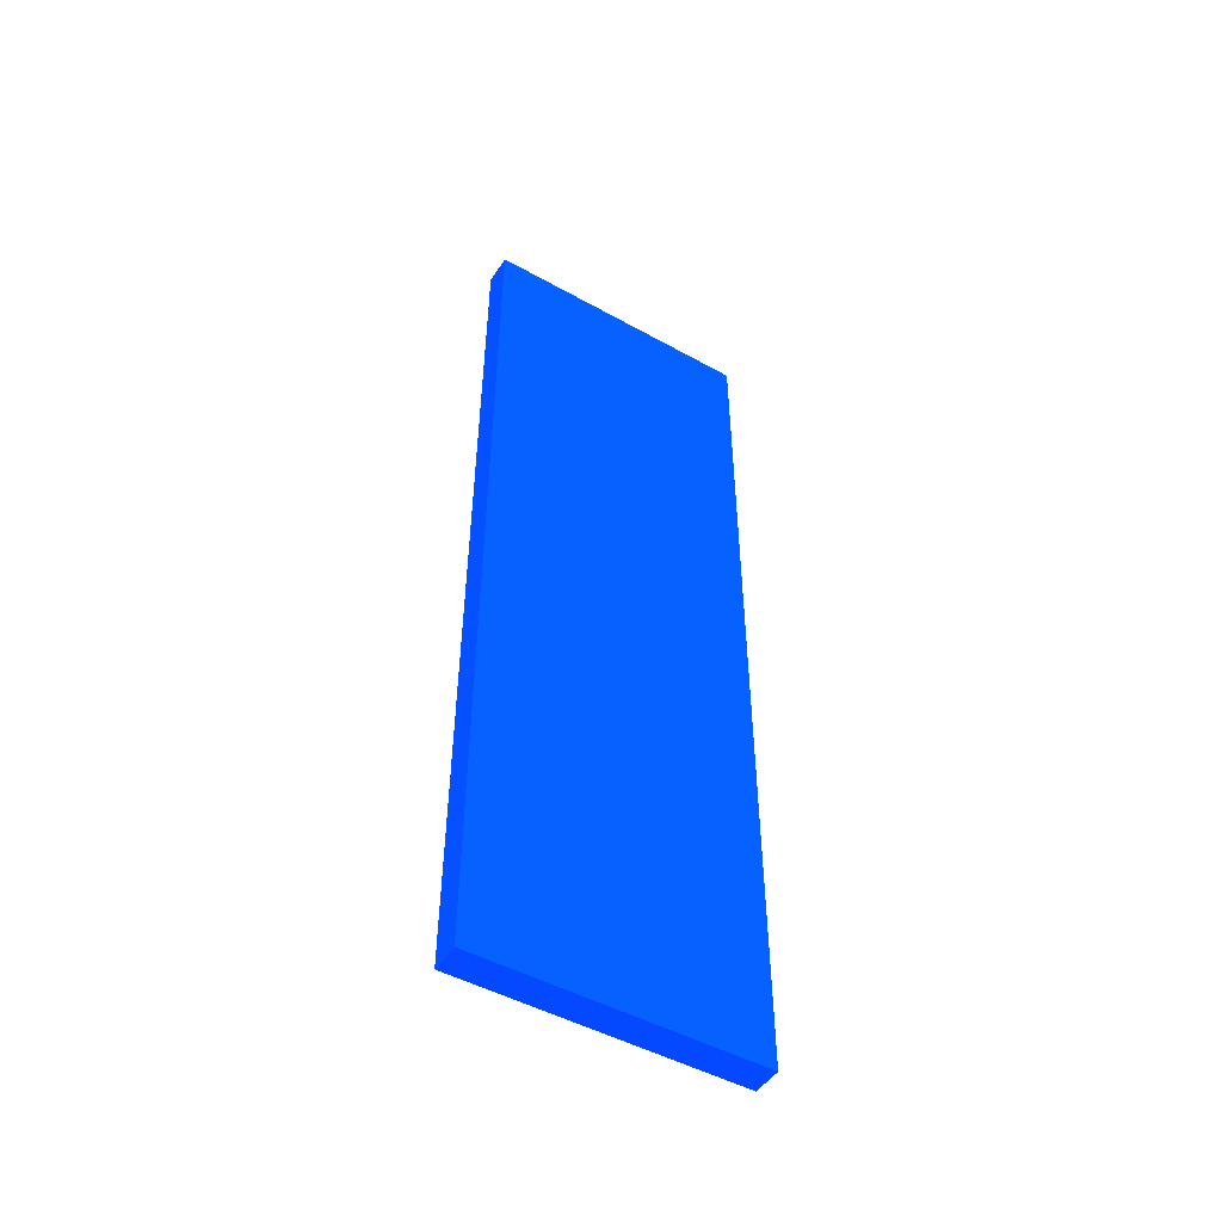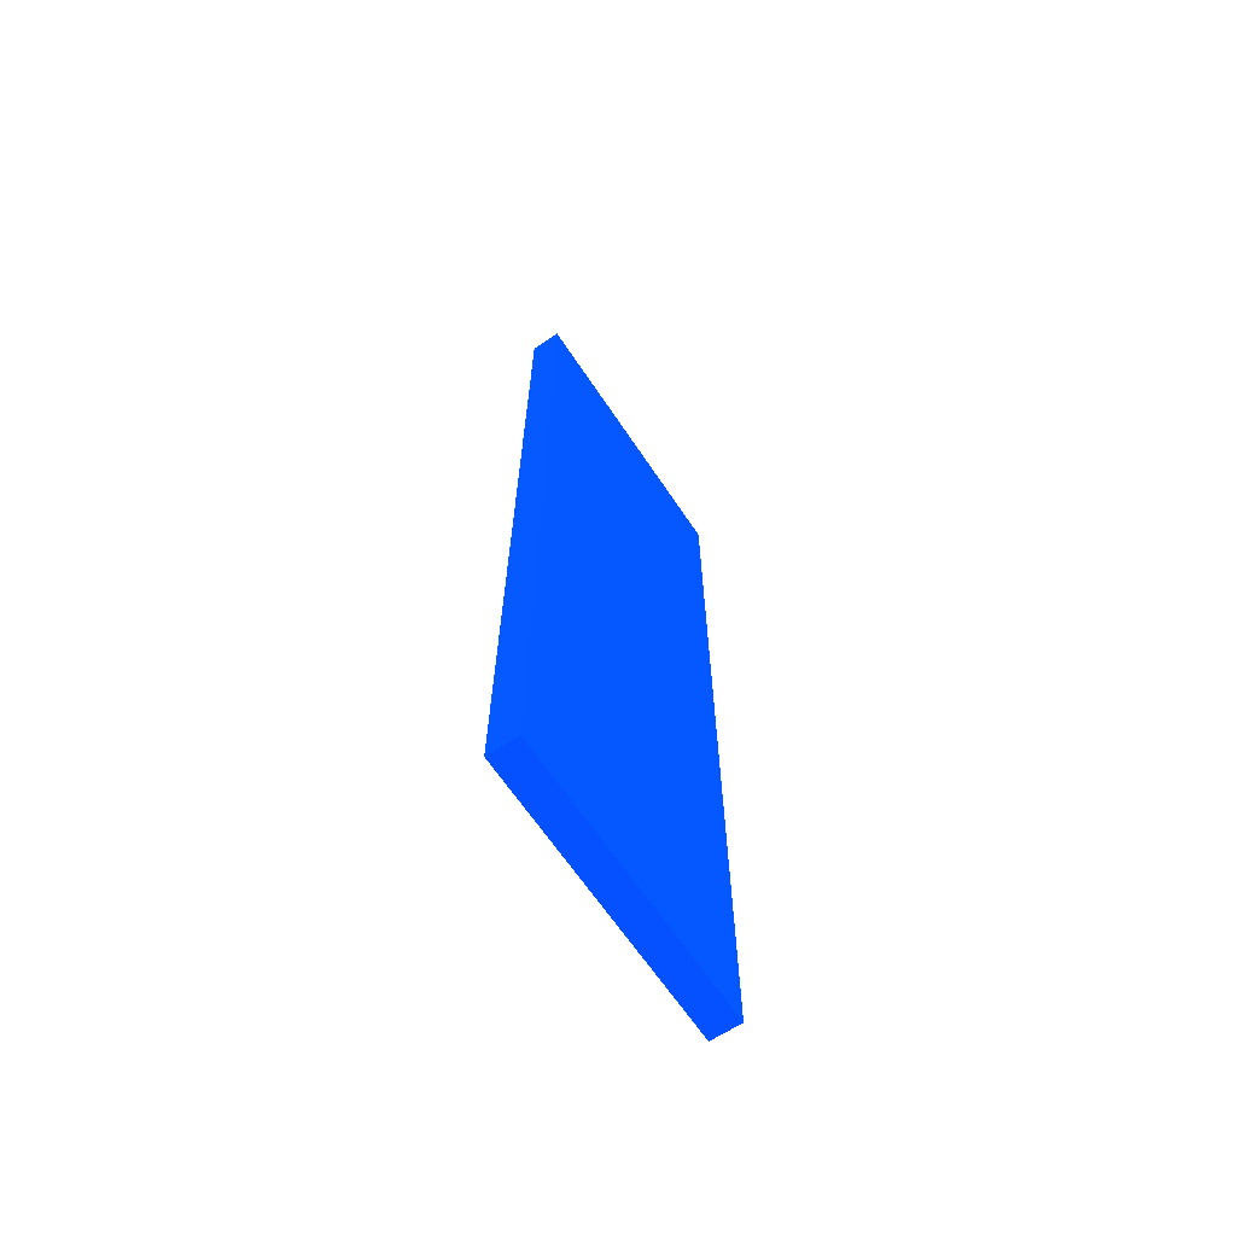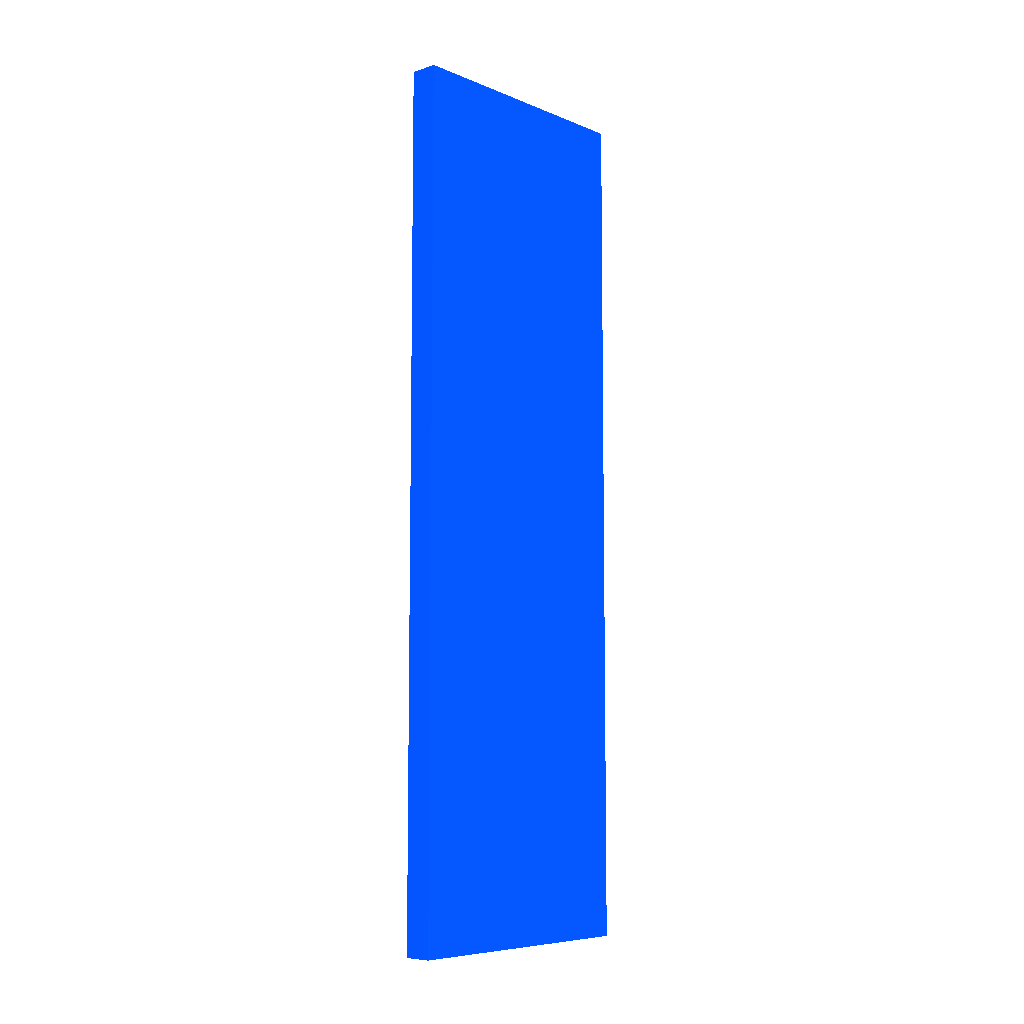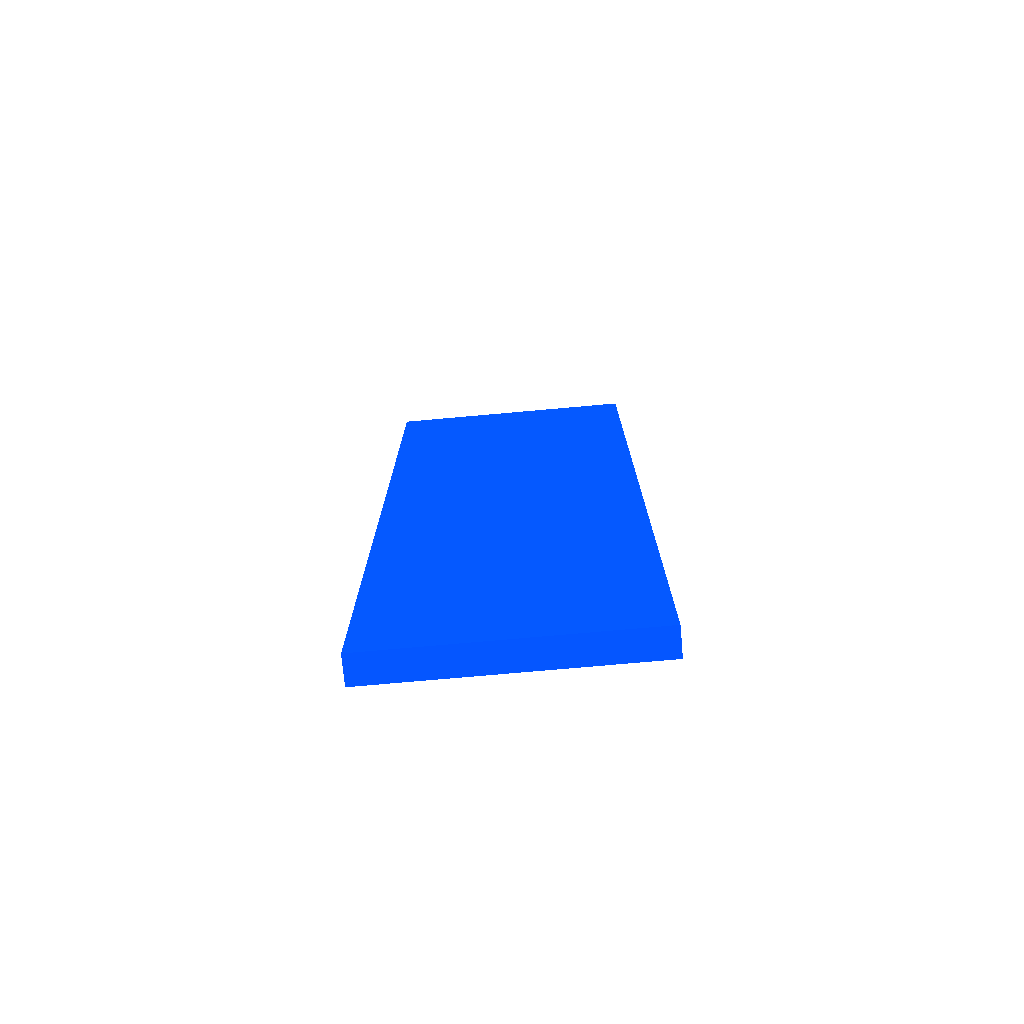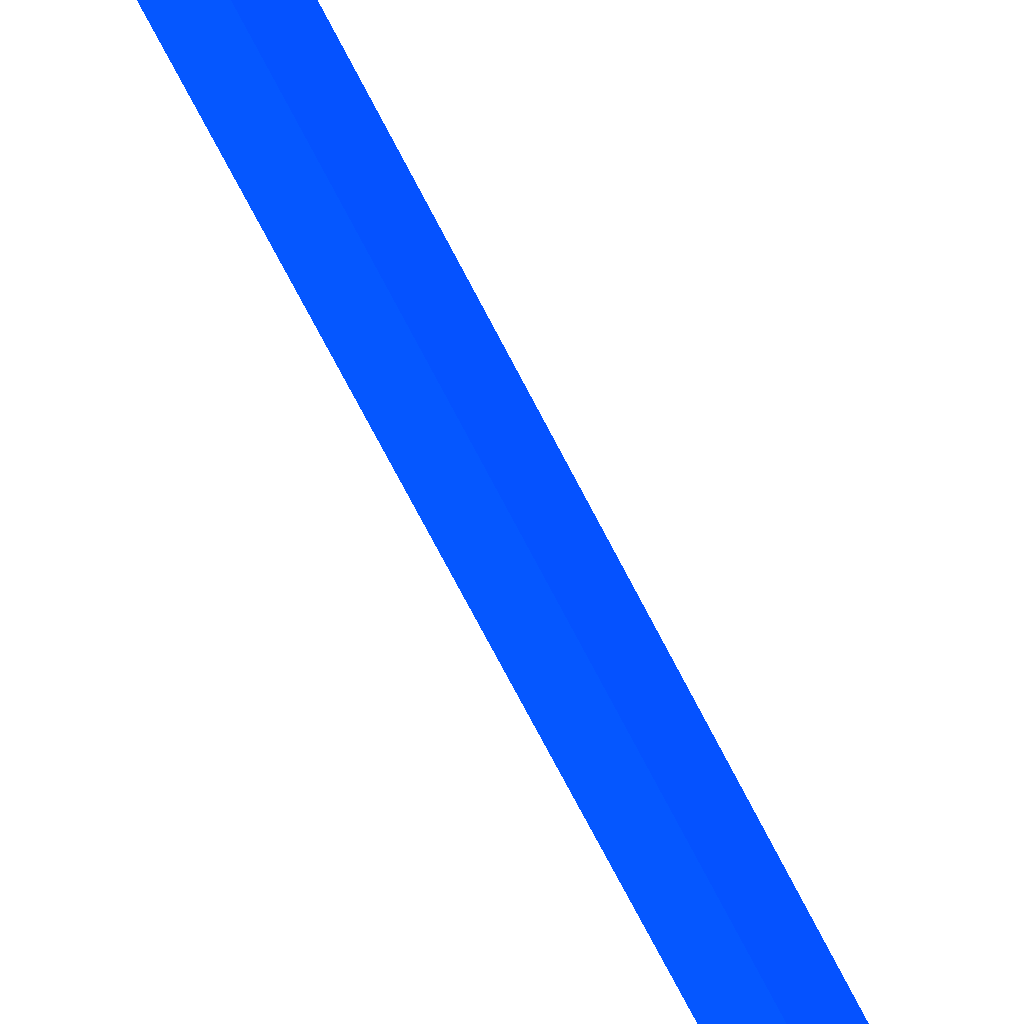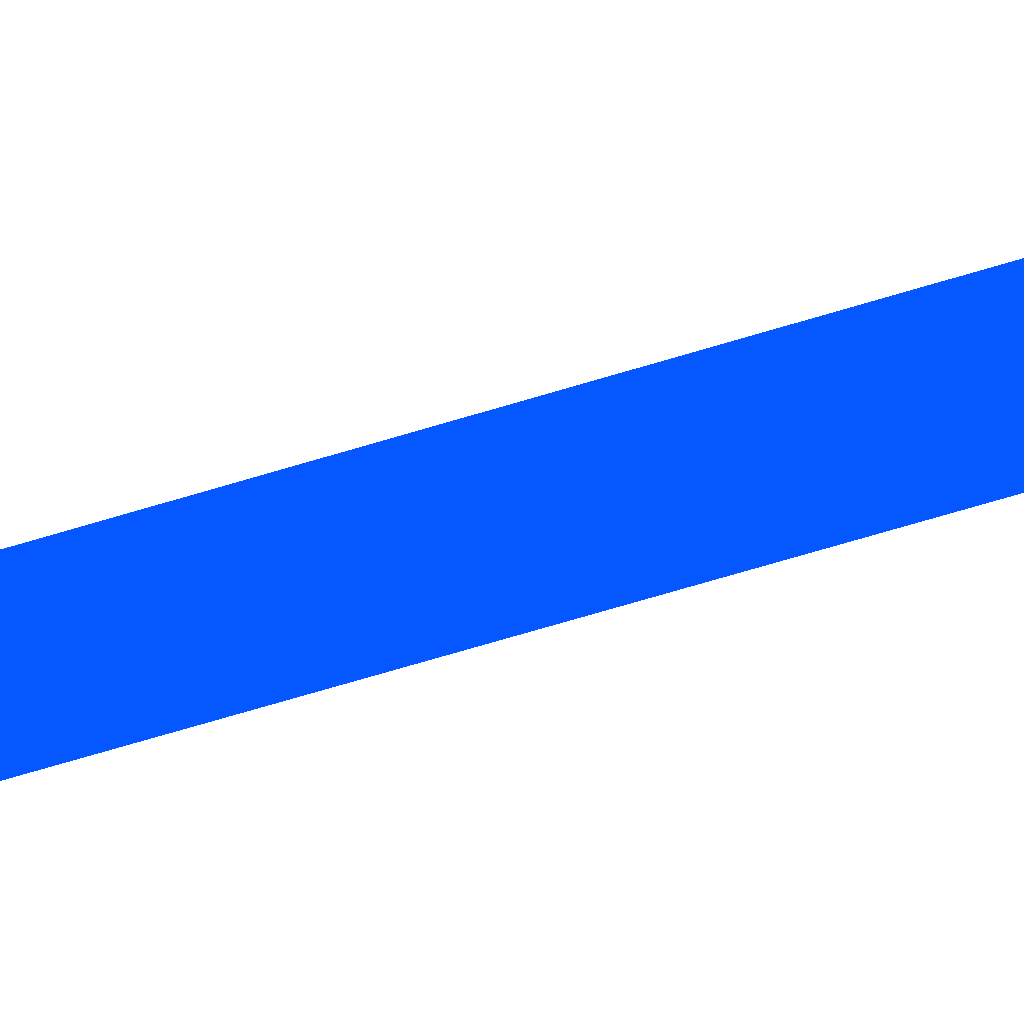
<metadata>
{"format":"obj","ext":"obj","renderer":"f3d","projection":"perspective","resolution":1024,"background":"white","views":[{"elev":-48.6,"azim":58.2,"up":"+Y"},{"elev":-65.3,"azim":-146.3,"up":"+Y"},{"elev":-7.4,"azim":-138.2,"up":"+Y"},{"elev":-75.0,"azim":-84.9,"up":"+Y"},{"elev":-76.3,"azim":-152.2,"up":"+Z"},{"elev":-77.2,"azim":-73.8,"up":"+Z"}]}
</metadata>
<code>
v 2.95 5.945 -2.345 0.01176 0.2039 0.9882
v 2.95 5.945 -5.973 0.01176 0.2039 0.9882
v 2.565 5.945 -2.345 0.01176 0.2039 0.9882
v 2.95 -5.947 -2.345 0.01176 0.2039 0.9882
v 2.565 5.945 -5.973 0.01176 0.2039 0.9882
v 2.95 -5.947 -5.973 0.01176 0.2039 0.9882
v 2.565 -5.947 -2.345 0.01176 0.2039 0.9882
v 2.565 -5.947 -5.973 0.01176 0.2039 0.9882
f 1 2 5
f 1 5 3
f 1 3 7
f 1 7 4
f 1 4 6
f 1 6 2
f 2 6 8
f 2 8 5
f 3 5 8
f 3 8 7
f 4 7 8
f 4 8 6

</code>
